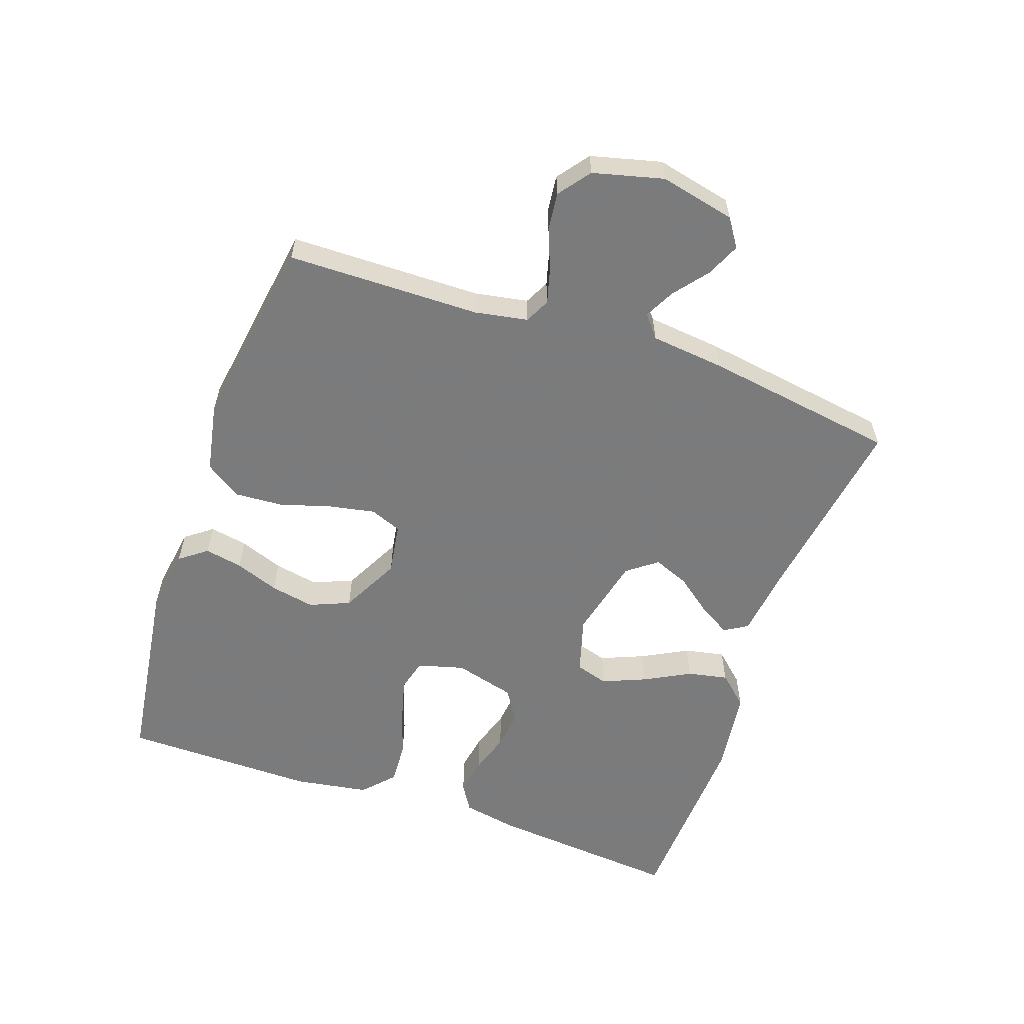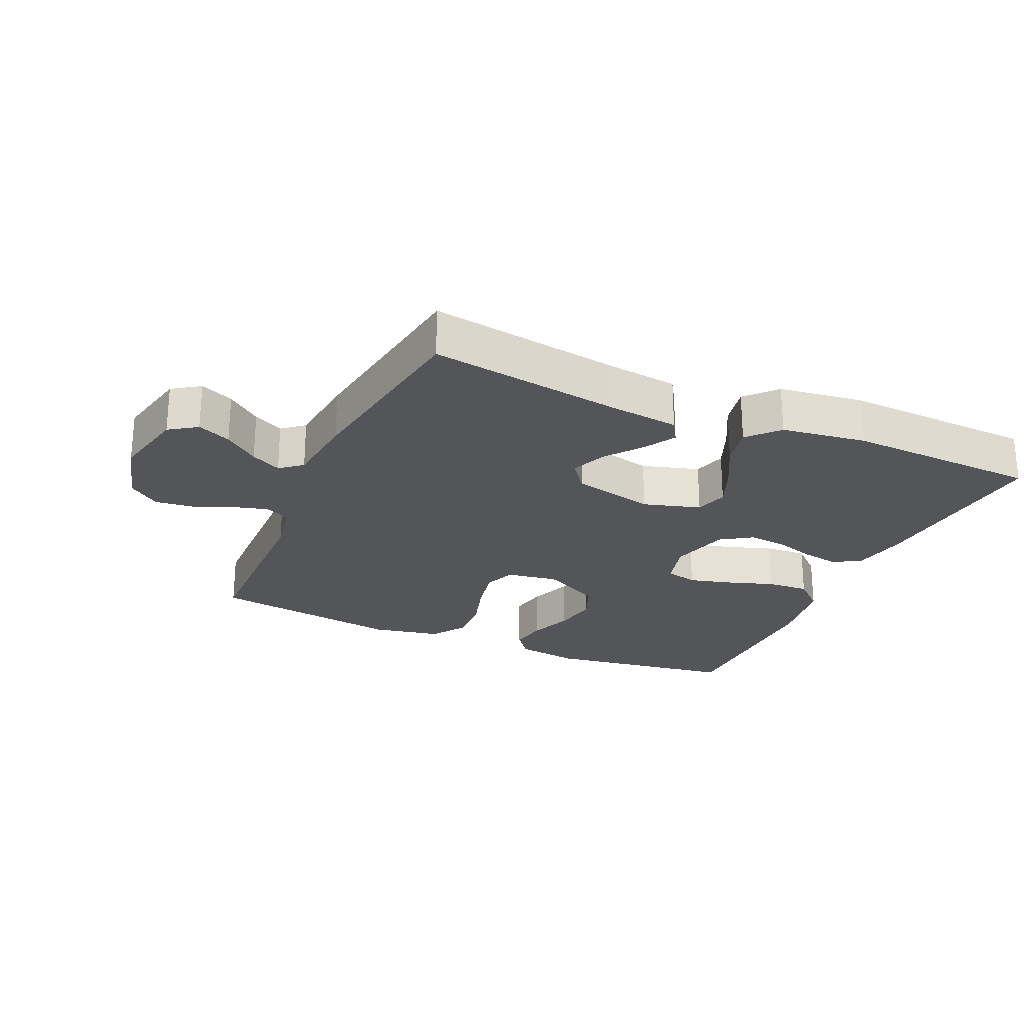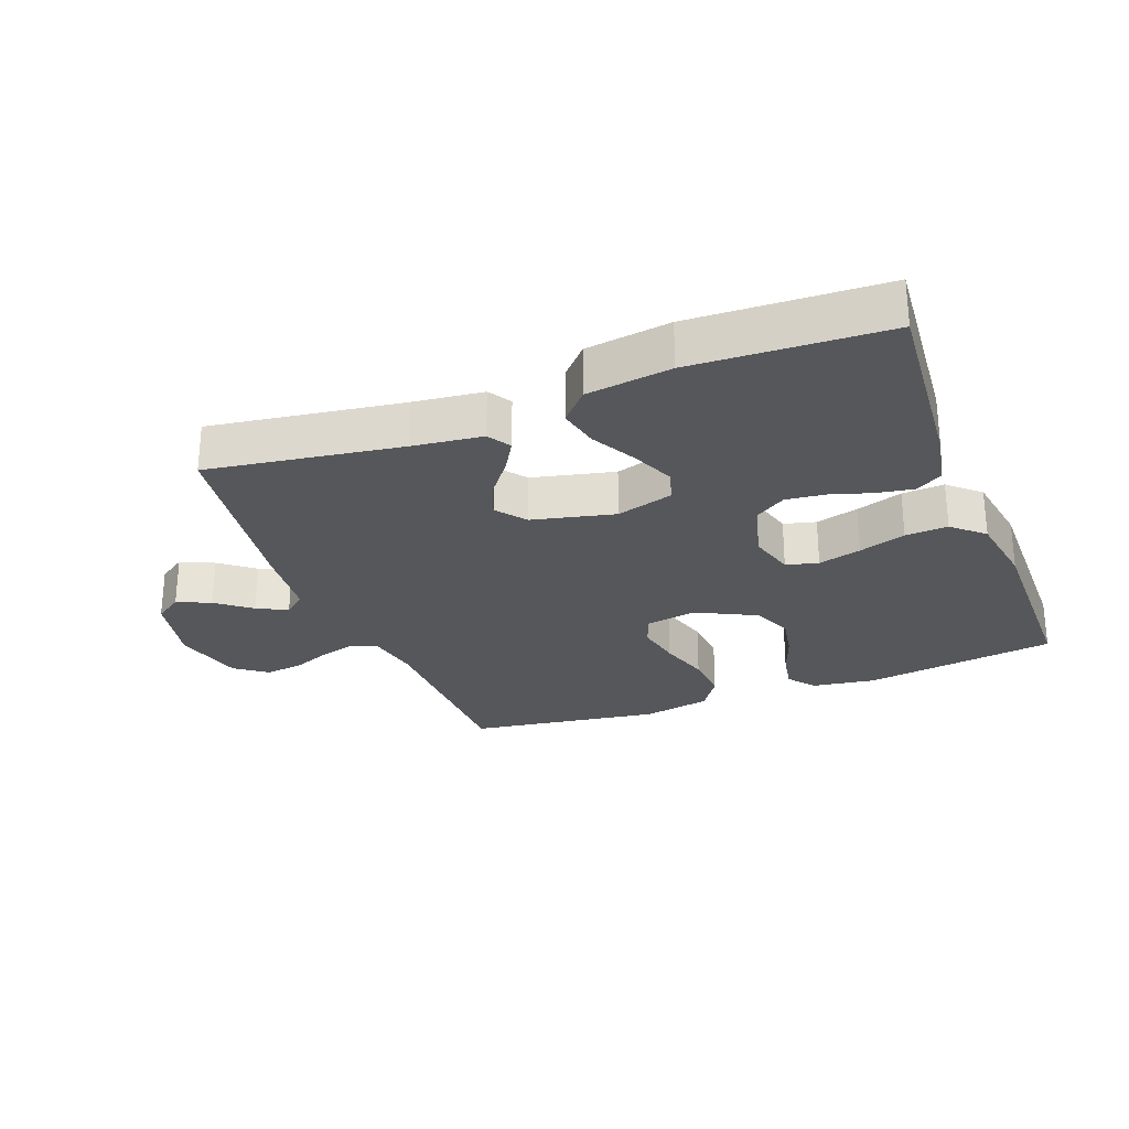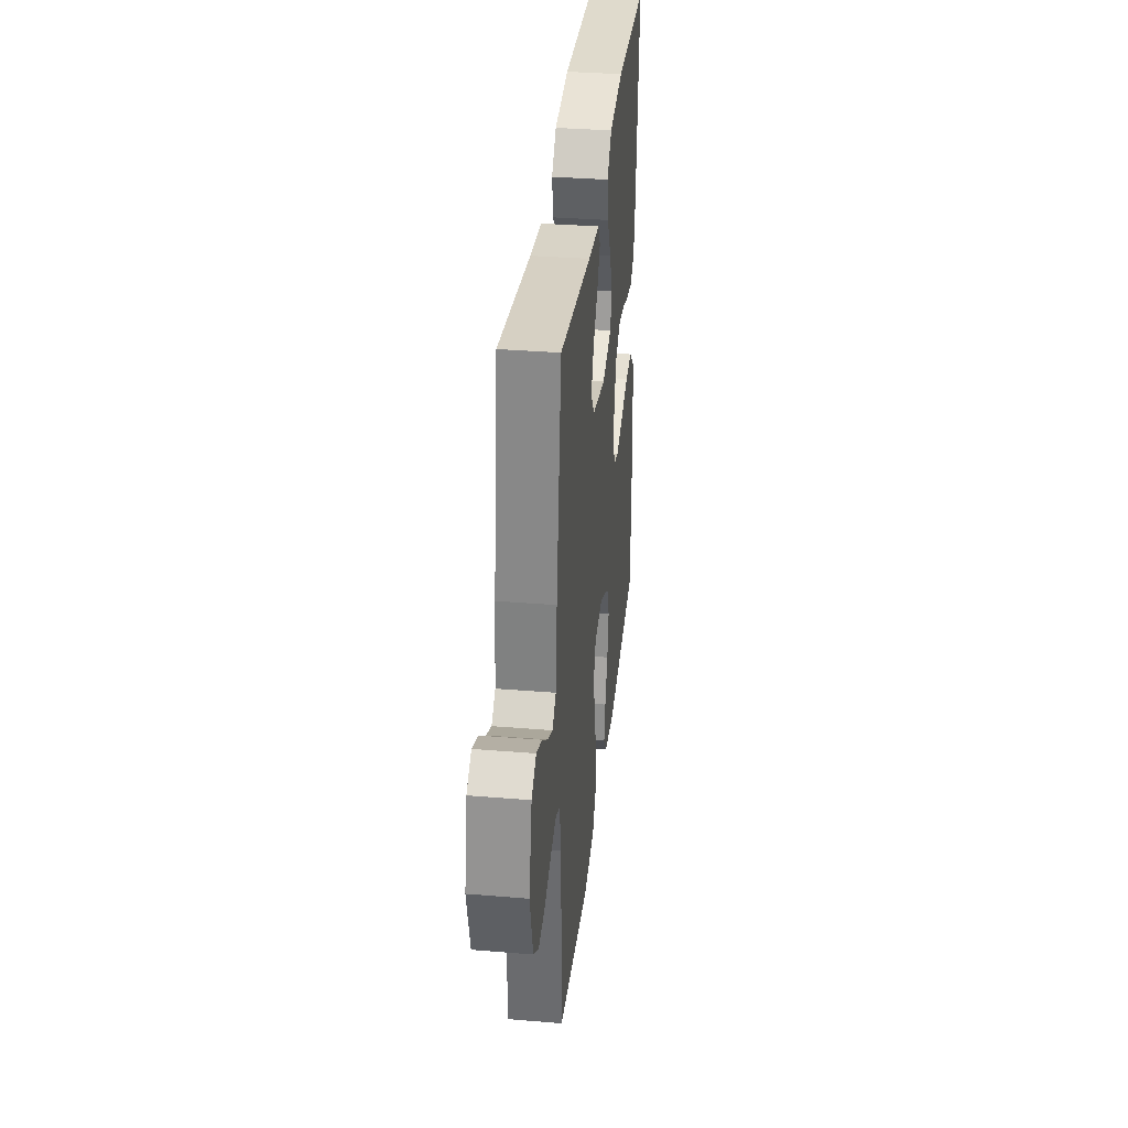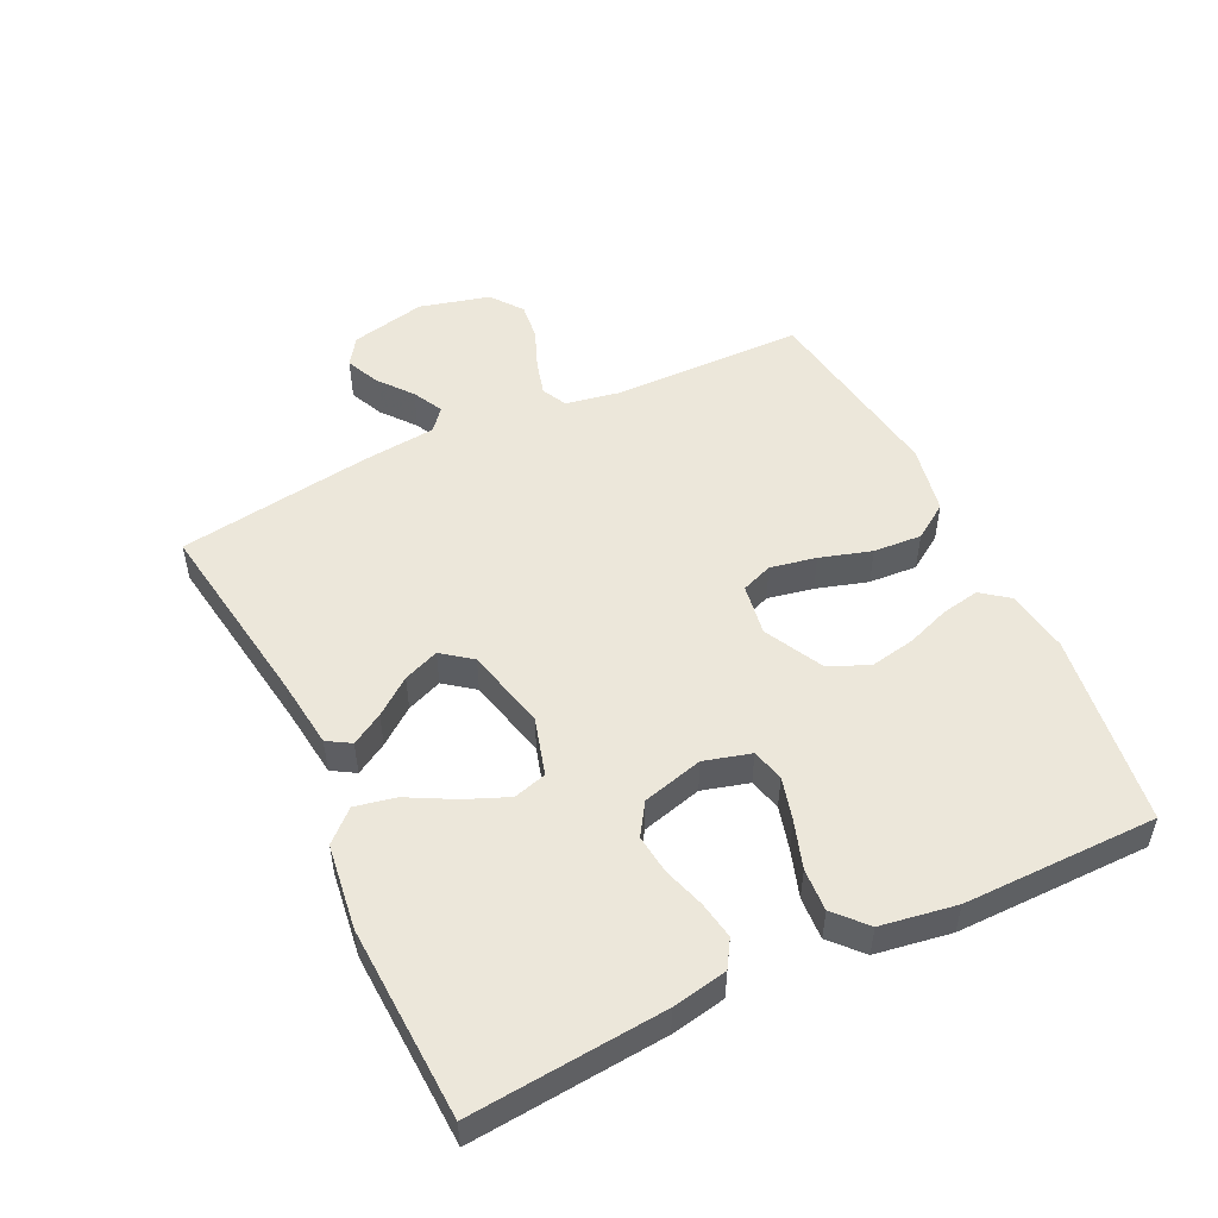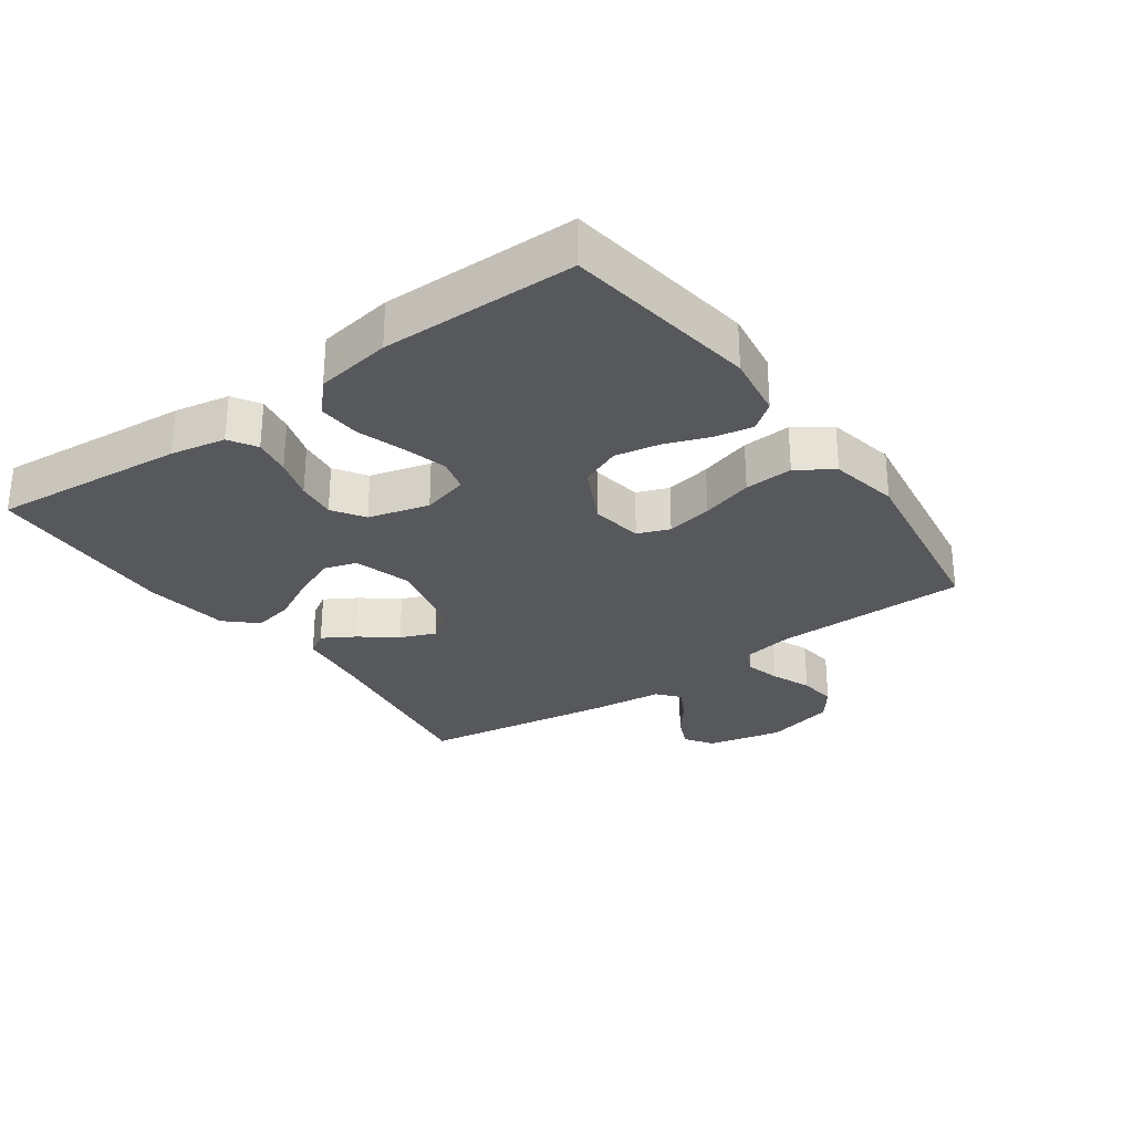
<metadata>
{"format":"obj","ext":"obj","renderer":"f3d","projection":"perspective","resolution":1024,"background":"white","views":[{"elev":-58.4,"azim":-109.3,"up":"+Y"},{"elev":-24.5,"azim":-23.9,"up":"+Y"},{"elev":-26.9,"azim":21.1,"up":"+Y"},{"elev":34.8,"azim":-83.7,"up":"+Z"},{"elev":51.1,"azim":64.3,"up":"+Y"},{"elev":-28.6,"azim":125.5,"up":"+Y"}]}
</metadata>
<code>
v -0.5 0.07 -0.5
v -0.505 0.07 -0.2
v -0.52 0.07 -0.118
v -0.559 0.07 -0.099
v -0.614 0.07 -0.114
v -0.676 0.07 -0.139
v -0.735 0.07 -0.146
v -0.784 0.07 -0.109
v -0.812 0.07 0
v -0.786 0.07 0.117
v -0.743 0.07 0.146
v -0.691 0.07 0.123
v -0.638 0.07 0.081
v -0.591 0.07 0.057
v -0.557 0.07 0.085
v -0.545 0.07 0.2
v -0.5 0.07 0.5
v -0.2 0.07 0.455
v -0.091 0.07 0.442
v -0.069 0.07 0.406
v -0.098 0.07 0.357
v -0.141 0.07 0.301
v -0.163 0.07 0.246
v -0.128 0.07 0.2
v 0 0.07 0.17
v 0.089 0.07 0.196
v 0.104 0.07 0.247
v 0.076 0.07 0.314
v 0.038 0.07 0.385
v 0.025 0.07 0.448
v 0.068 0.07 0.495
v 0.2 0.07 0.513
v 0.5 0.07 0.5
v 0.474 0.07 0.2
v 0.458 0.07 0.115
v 0.416 0.07 0.089
v 0.358 0.07 0.099
v 0.294 0.07 0.119
v 0.233 0.07 0.126
v 0.184 0.07 0.094
v 0.159 0.07 0
v 0.179 0.07 -0.072
v 0.229 0.07 -0.085
v 0.296 0.07 -0.067
v 0.369 0.07 -0.043
v 0.435 0.07 -0.039
v 0.483 0.07 -0.083
v 0.502 0.07 -0.2
v 0.5 0.07 -0.5
v 0.2 0.07 -0.543
v 0.101 0.07 -0.528
v 0.069 0.07 -0.486
v 0.08 0.07 -0.427
v 0.105 0.07 -0.359
v 0.118 0.07 -0.29
v 0.092 0.07 -0.228
v 0 0.07 -0.181
v -0.08 0.07 -0.194
v -0.099 0.07 -0.243
v -0.085 0.07 -0.314
v -0.061 0.07 -0.394
v -0.056 0.07 -0.469
v -0.093 0.07 -0.524
v -0.2 0.07 -0.545
v -0.5 0 -0.5
v -0.505 0 -0.2
v -0.52 0 -0.118
v -0.559 0 -0.099
v -0.614 0 -0.114
v -0.676 0 -0.139
v -0.735 0 -0.146
v -0.784 0 -0.109
v -0.812 0 0
v -0.786 0 0.117
v -0.743 0 0.146
v -0.691 0 0.123
v -0.638 0 0.081
v -0.591 0 0.057
v -0.557 0 0.085
v -0.545 0 0.2
v -0.5 0 0.5
v -0.2 0 0.455
v -0.091 0 0.442
v -0.069 0 0.406
v -0.098 0 0.357
v -0.141 0 0.301
v -0.163 0 0.246
v -0.128 0 0.2
v 0 0 0.17
v 0.089 0 0.196
v 0.104 0 0.247
v 0.076 0 0.314
v 0.038 0 0.385
v 0.025 0 0.448
v 0.068 0 0.495
v 0.2 0 0.513
v 0.5 0 0.5
v 0.474 0 0.2
v 0.458 0 0.115
v 0.416 0 0.089
v 0.358 0 0.099
v 0.294 0 0.119
v 0.233 0 0.126
v 0.184 0 0.094
v 0.159 0 0
v 0.179 0 -0.072
v 0.229 0 -0.085
v 0.296 0 -0.067
v 0.369 0 -0.043
v 0.435 0 -0.039
v 0.483 0 -0.083
v 0.502 0 -0.2
v 0.5 0 -0.5
v 0.2 0 -0.543
v 0.101 0 -0.528
v 0.069 0 -0.486
v 0.08 0 -0.427
v 0.105 0 -0.359
v 0.118 0 -0.29
v 0.092 0 -0.228
v 0 0 -0.181
v -0.08 0 -0.194
v -0.099 0 -0.243
v -0.085 0 -0.314
v -0.061 0 -0.394
v -0.056 0 -0.469
v -0.093 0 -0.524
v -0.2 0 -0.545
f 64 1 2
f 63 64 2
f 62 63 2
f 61 62 2
f 60 61 2
f 59 60 2 3
f 58 59 3 4
f 57 58 4
f 52 53 54
f 51 52 54
f 50 51 54
f 49 50 54
f 48 49 54
f 47 48 54
f 46 47 54
f 45 46 54
f 44 45 54
f 43 44 54 55
f 42 43 55 56
f 36 37 38
f 35 36 38
f 34 35 38
f 33 34 38
f 32 33 38
f 31 32 38
f 30 31 38
f 29 30 38
f 28 29 38
f 27 28 38 39
f 26 27 39 40
f 20 21 22
f 19 20 22
f 18 19 22
f 18 22 23
f 17 18 23
f 16 17 23
f 15 16 23
f 14 15 23 24
f 11 12 13
f 10 11 13
f 9 10 13
f 8 9 13
f 7 8 13
f 6 7 13
f 5 6 13
f 4 5 13 14
f 14 24 25
f 4 14 25
f 57 4 25
f 57 25 26
f 56 57 26
f 42 56 26
f 41 42 26
f 26 40 41
f 66 65 128
f 66 128 127
f 66 127 126
f 66 126 125
f 66 125 124
f 67 66 124 123
f 68 67 123 122
f 68 122 121
f 118 117 116
f 118 116 115
f 118 115 114
f 118 114 113
f 118 113 112
f 118 112 111
f 118 111 110
f 118 110 109
f 118 109 108
f 119 118 108 107
f 120 119 107 106
f 102 101 100
f 102 100 99
f 102 99 98
f 102 98 97
f 102 97 96
f 102 96 95
f 102 95 94
f 102 94 93
f 102 93 92
f 103 102 92 91
f 104 103 91 90
f 86 85 84
f 86 84 83
f 86 83 82
f 87 86 82
f 87 82 81
f 87 81 80
f 87 80 79
f 88 87 79 78
f 77 76 75
f 77 75 74
f 77 74 73
f 77 73 72
f 77 72 71
f 77 71 70
f 77 70 69
f 78 77 69 68
f 89 88 78
f 89 78 68
f 89 68 121
f 90 89 121
f 90 121 120
f 90 120 106
f 90 106 105
f 105 104 90
f 1 65 66 2
f 2 66 67 3
f 3 67 68 4
f 4 68 69 5
f 5 69 70 6
f 6 70 71 7
f 7 71 72 8
f 8 72 73 9
f 9 73 74 10
f 10 74 75 11
f 11 75 76 12
f 12 76 77 13
f 13 77 78 14
f 14 78 79 15
f 15 79 80 16
f 16 80 81 17
f 17 81 82 18
f 18 82 83 19
f 19 83 84 20
f 20 84 85 21
f 21 85 86 22
f 22 86 87 23
f 23 87 88 24
f 24 88 89 25
f 25 89 90 26
f 26 90 91 27
f 27 91 92 28
f 28 92 93 29
f 29 93 94 30
f 30 94 95 31
f 31 95 96 32
f 32 96 97 33
f 33 97 98 34
f 34 98 99 35
f 35 99 100 36
f 36 100 101 37
f 37 101 102 38
f 38 102 103 39
f 39 103 104 40
f 40 104 105 41
f 41 105 106 42
f 42 106 107 43
f 43 107 108 44
f 44 108 109 45
f 45 109 110 46
f 46 110 111 47
f 47 111 112 48
f 48 112 113 49
f 49 113 114 50
f 50 114 115 51
f 51 115 116 52
f 52 116 117 53
f 53 117 118 54
f 54 118 119 55
f 55 119 120 56
f 56 120 121 57
f 57 121 122 58
f 58 122 123 59
f 59 123 124 60
f 60 124 125 61
f 61 125 126 62
f 62 126 127 63
f 63 127 128 64
f 64 128 65 1

</code>
